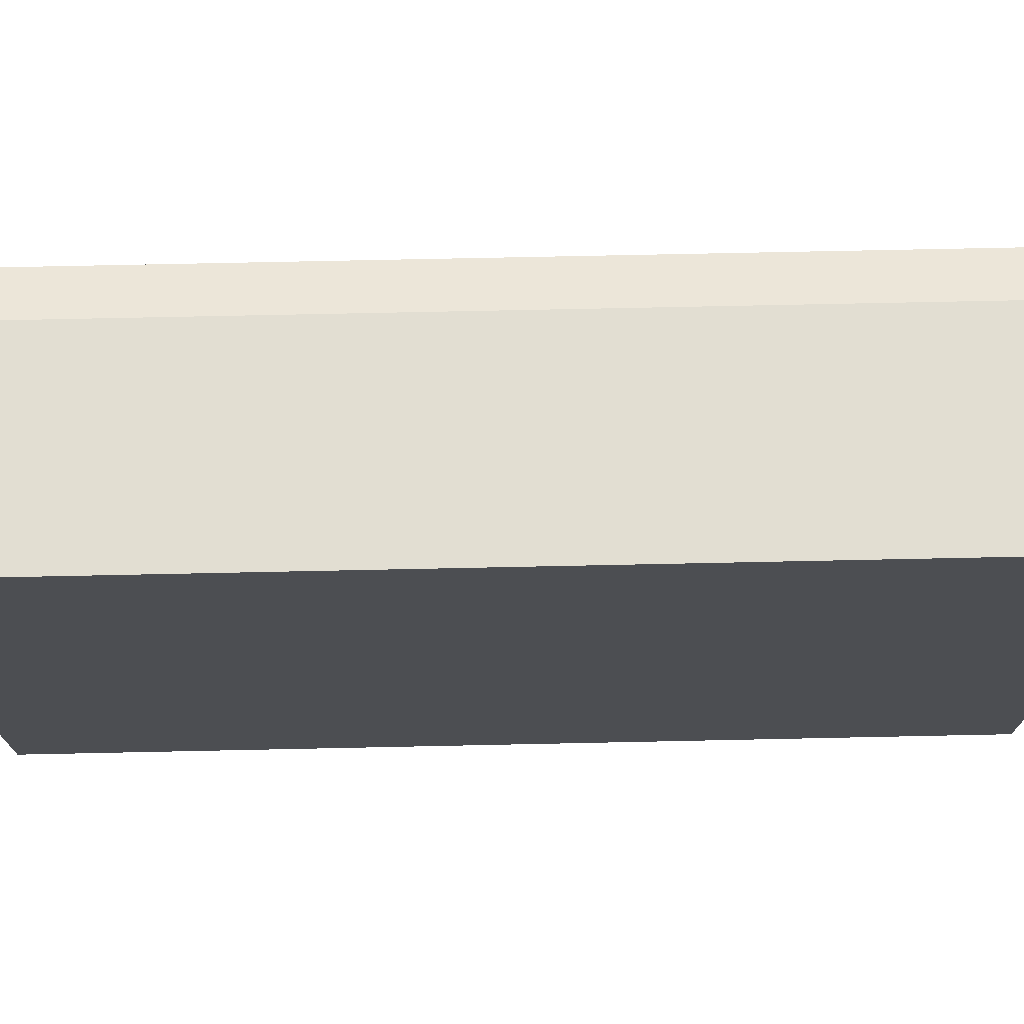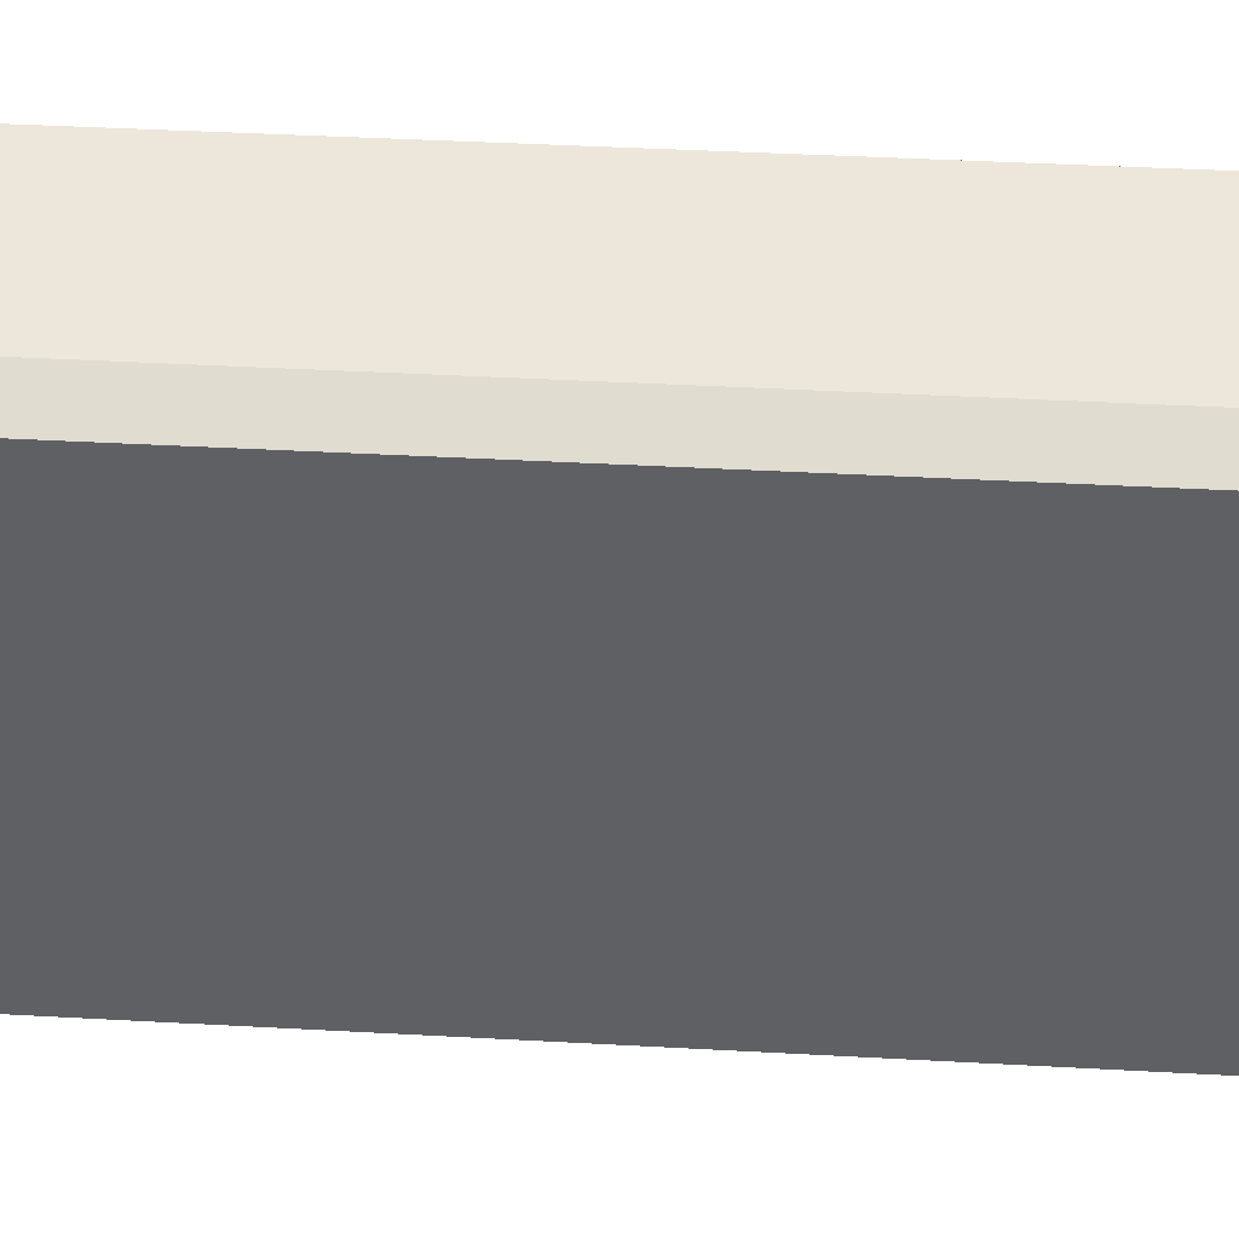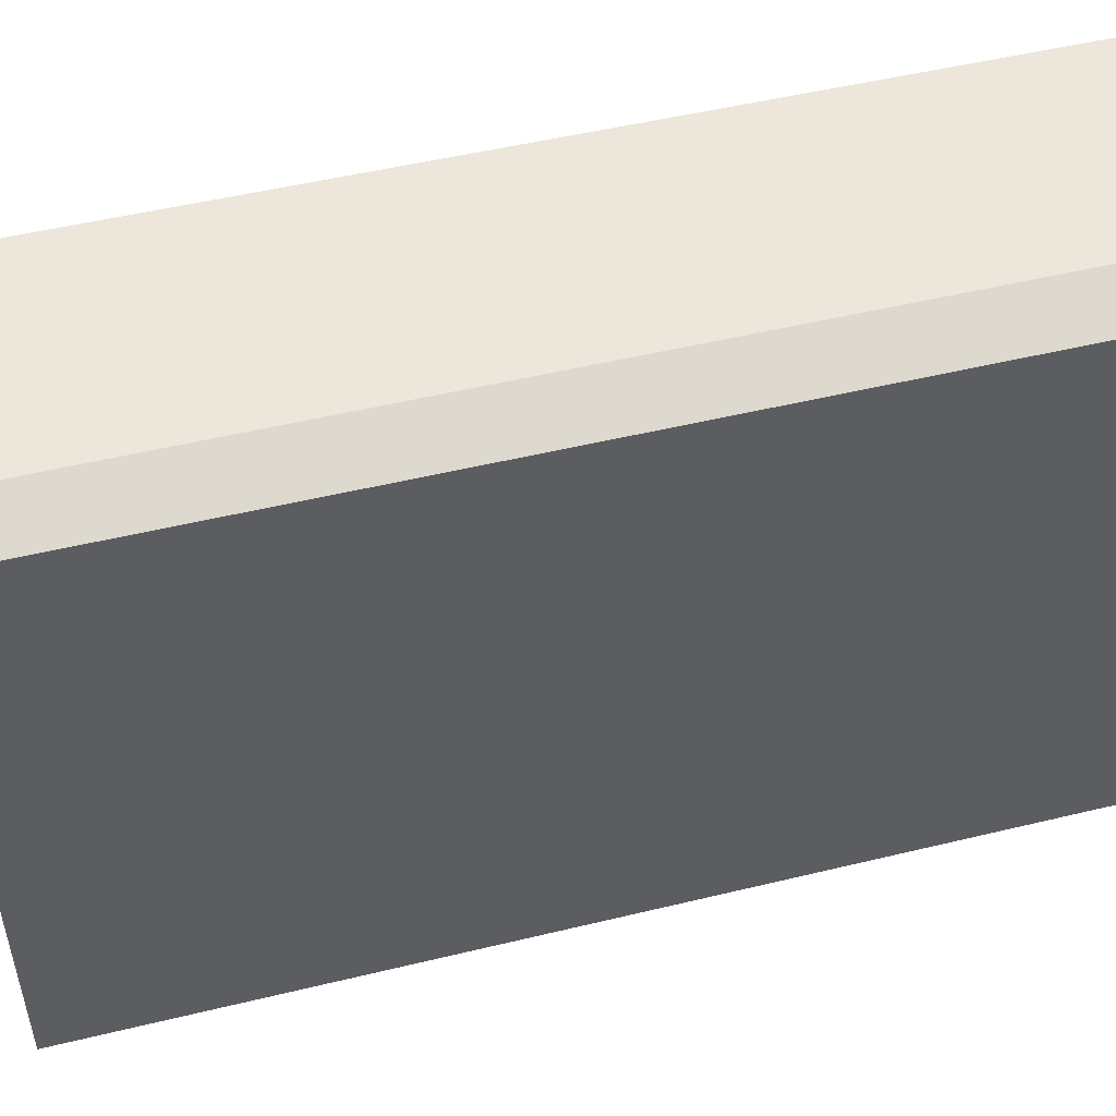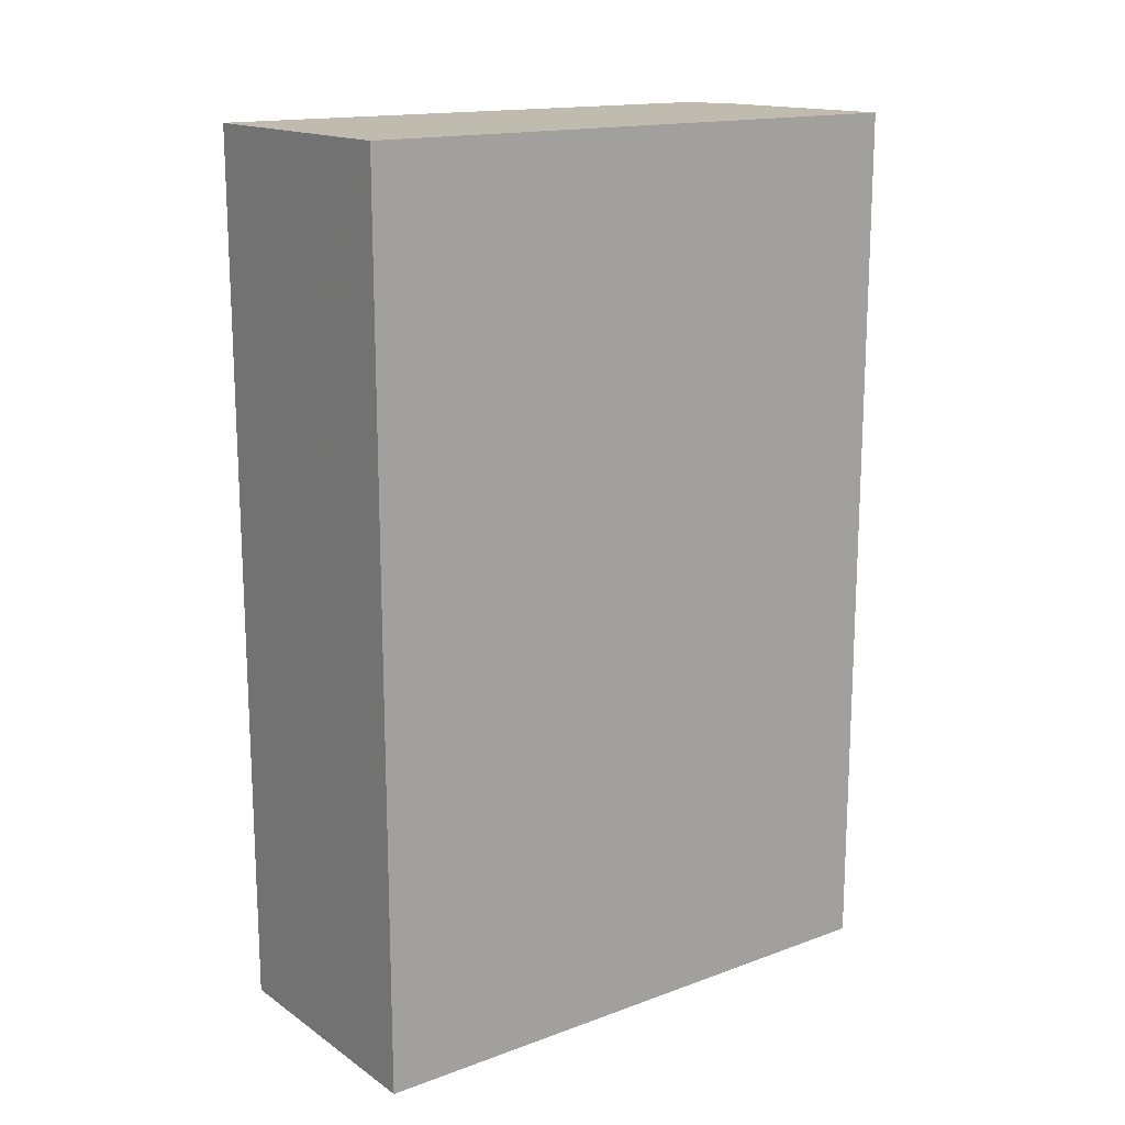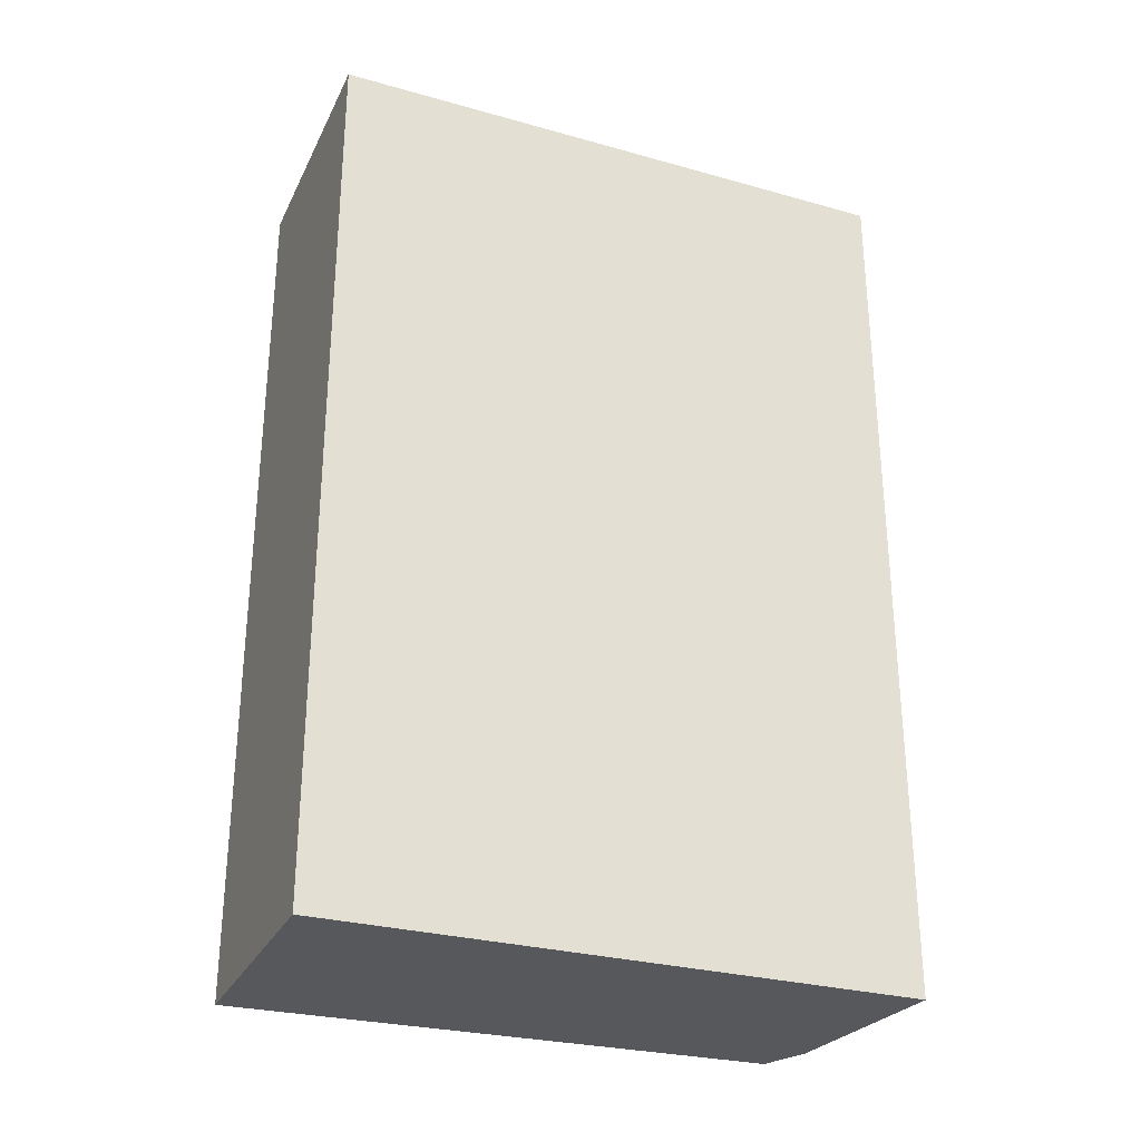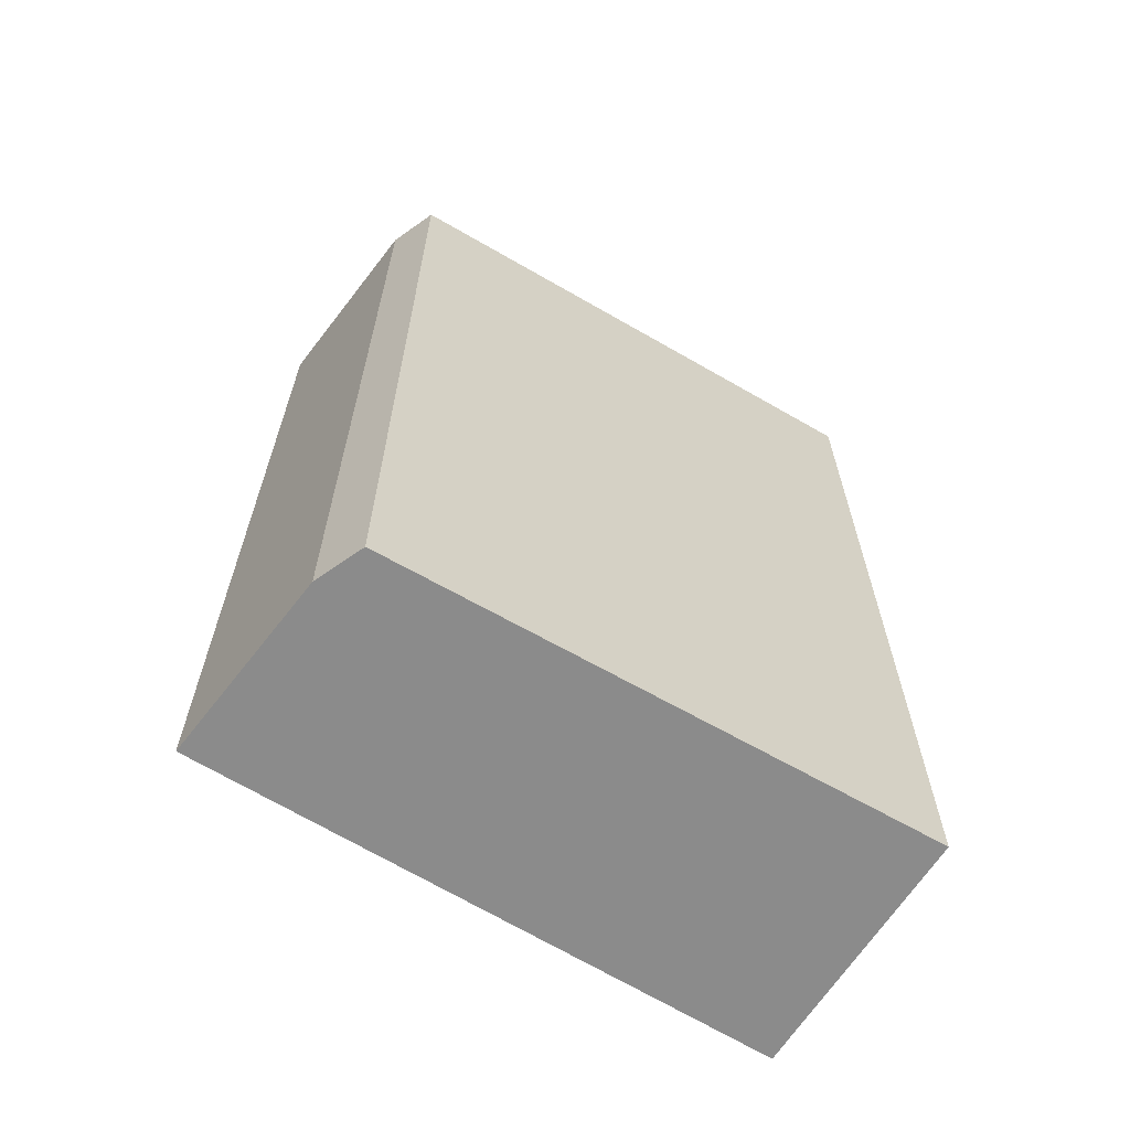
<metadata>
{"format":"obj","ext":"obj","renderer":"f3d","projection":"perspective","resolution":1024,"background":"white","views":[{"elev":73.8,"azim":88.8,"up":"+Y"},{"elev":46.5,"azim":-86.5,"up":"+Y"},{"elev":50.3,"azim":-104.9,"up":"+Y"},{"elev":15.9,"azim":53.6,"up":"+Z"},{"elev":-28.8,"azim":67.9,"up":"+Z"},{"elev":-63.9,"azim":-121.7,"up":"+Z"}]}
</metadata>
<code>
v 0.01082 -0.006963 -0.09848
v 0.01082 -0.006963 -0.3561
v 0.009074 0.1641 -0.3561
v -0.04709 0.1581 -0.09848
v -0.06494 -0.006963 -0.09848
v 0.009074 0.1641 -0.09848
v -0.06494 -0.006963 -0.3561
v -0.06106 0.1522 -0.09848
v -0.06106 0.1522 -0.3561
v -0.04709 0.1581 -0.3561
f 1 2 3
f 5 2 1
f 6 1 3
f 6 5 1
f 6 4 5
f 7 3 2
f 7 2 5
f 8 7 5
f 8 5 4
f 9 3 7
f 9 7 8
f 10 3 9
f 10 6 3
f 10 4 6
f 10 9 8
f 10 8 4

</code>
